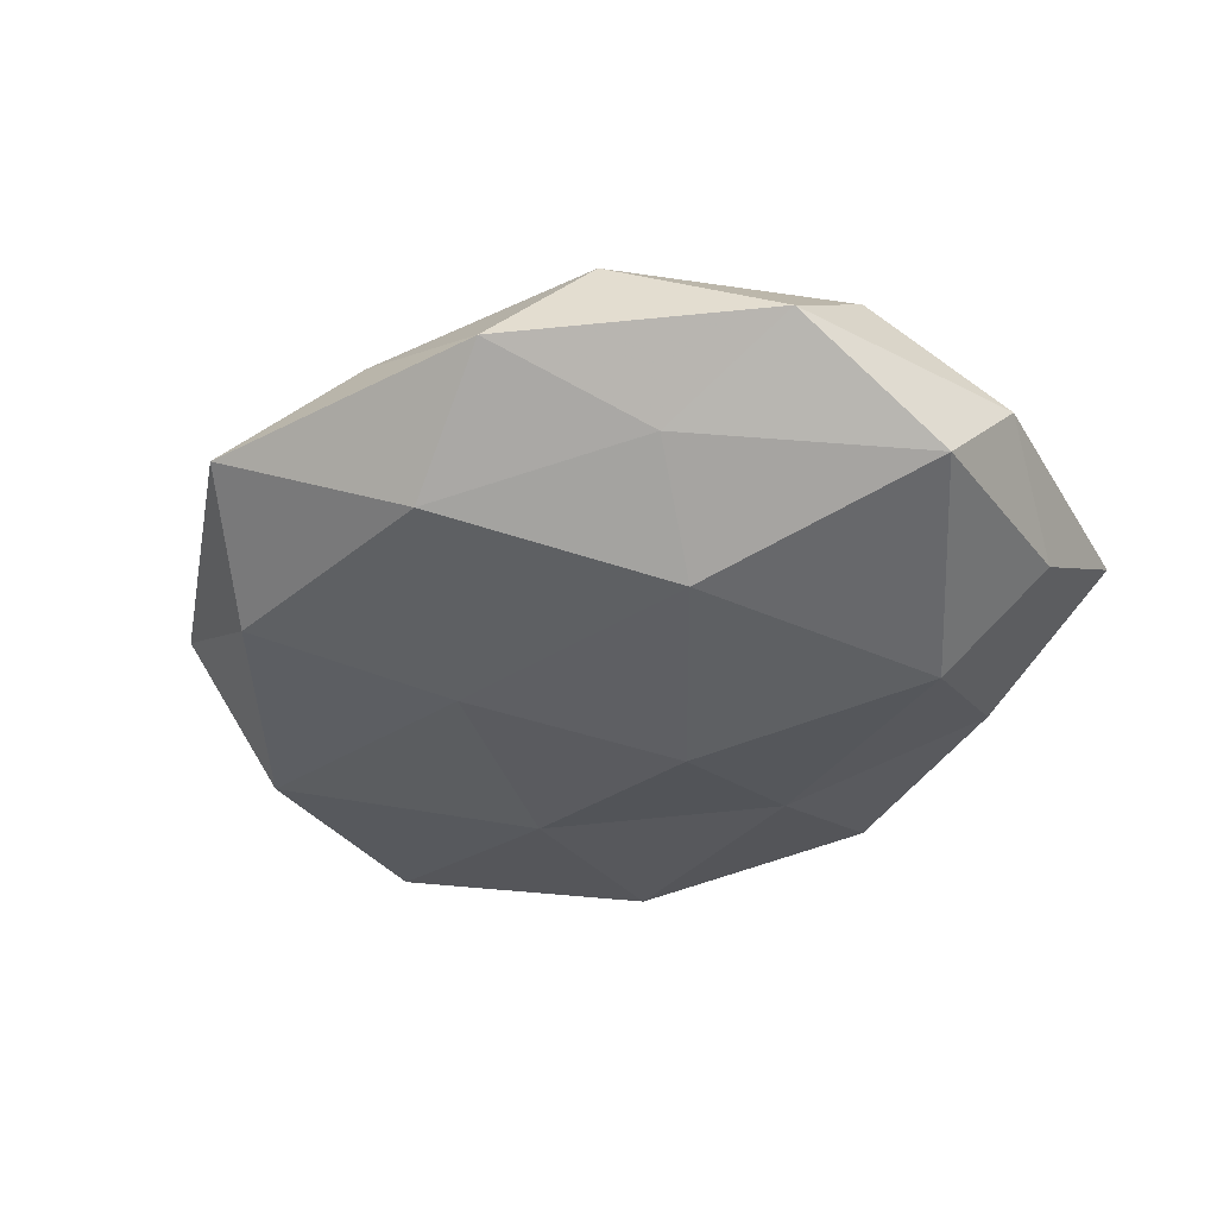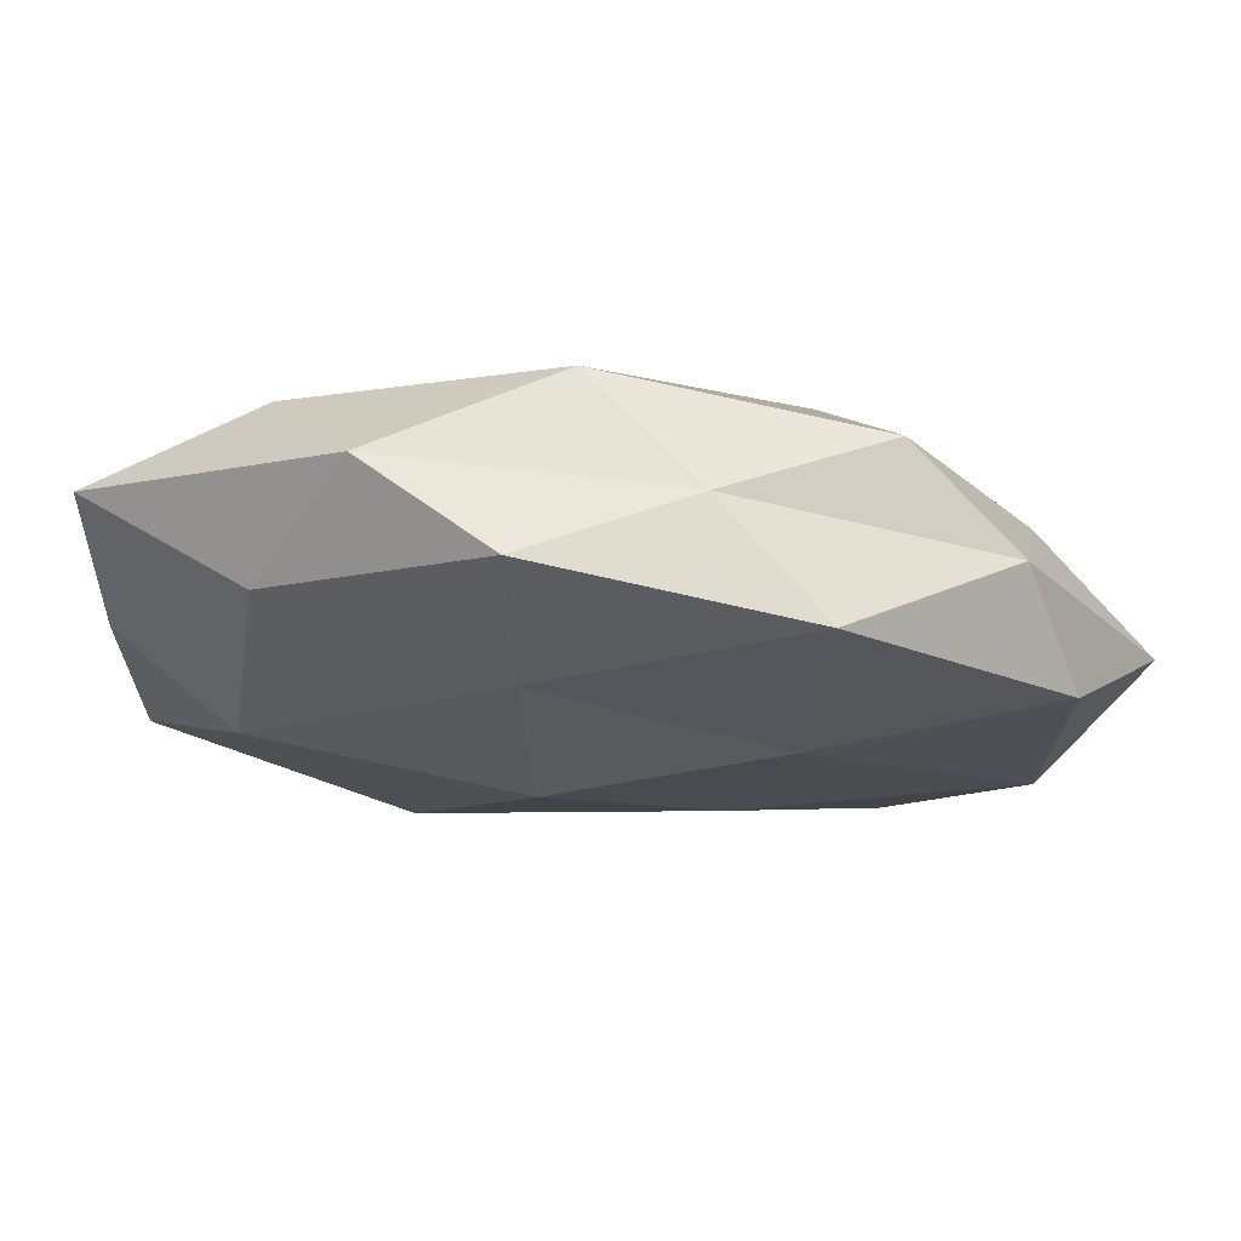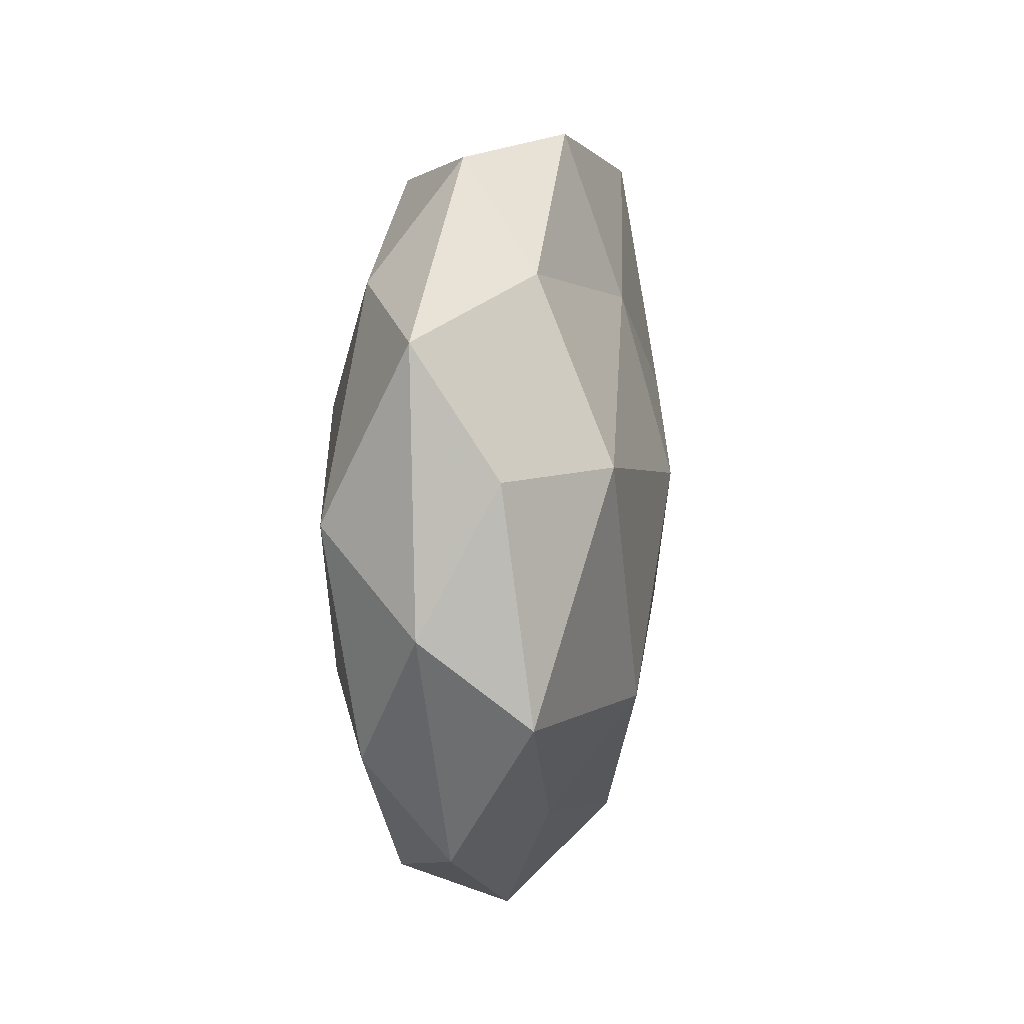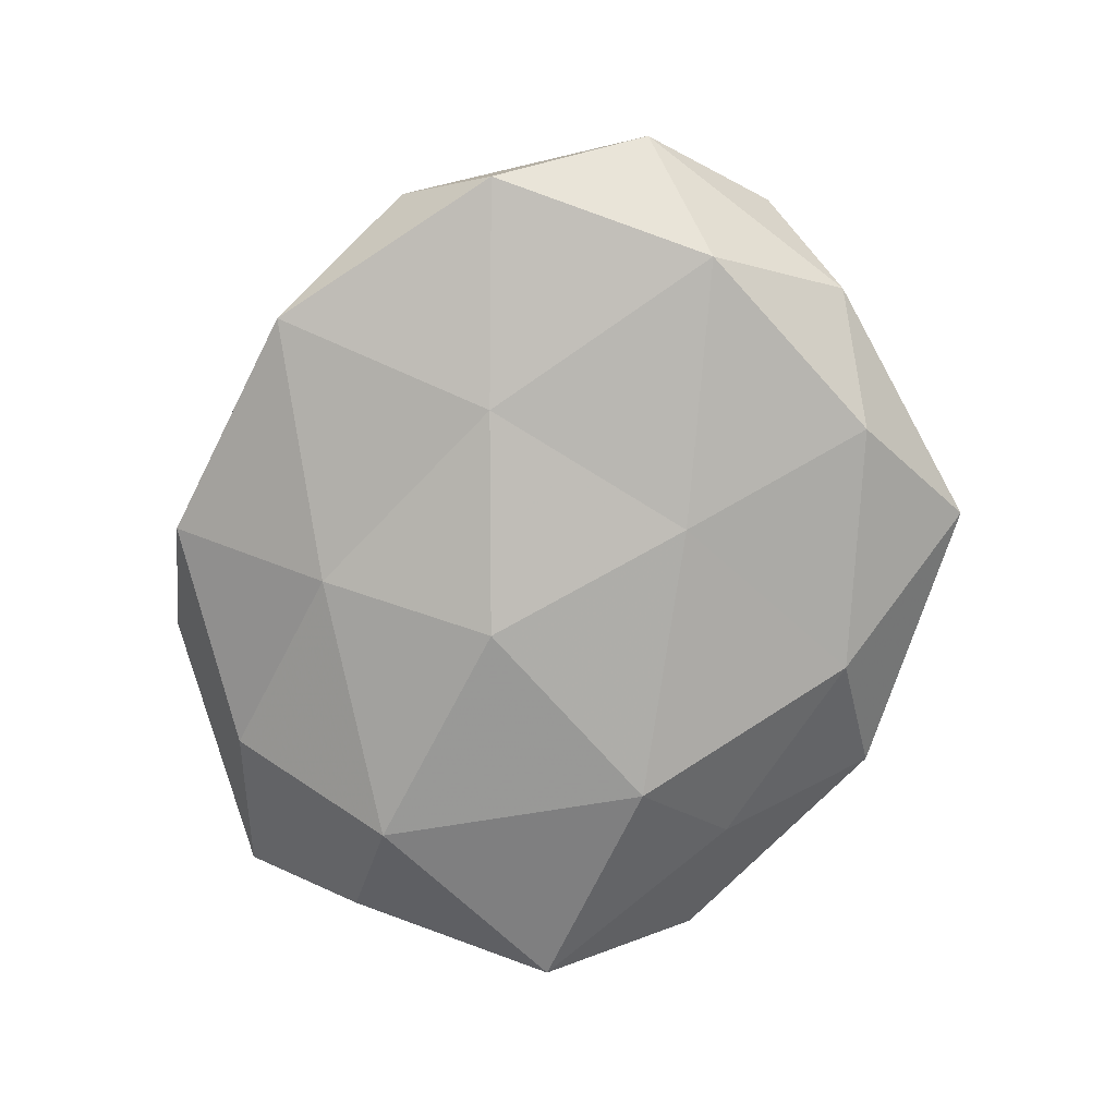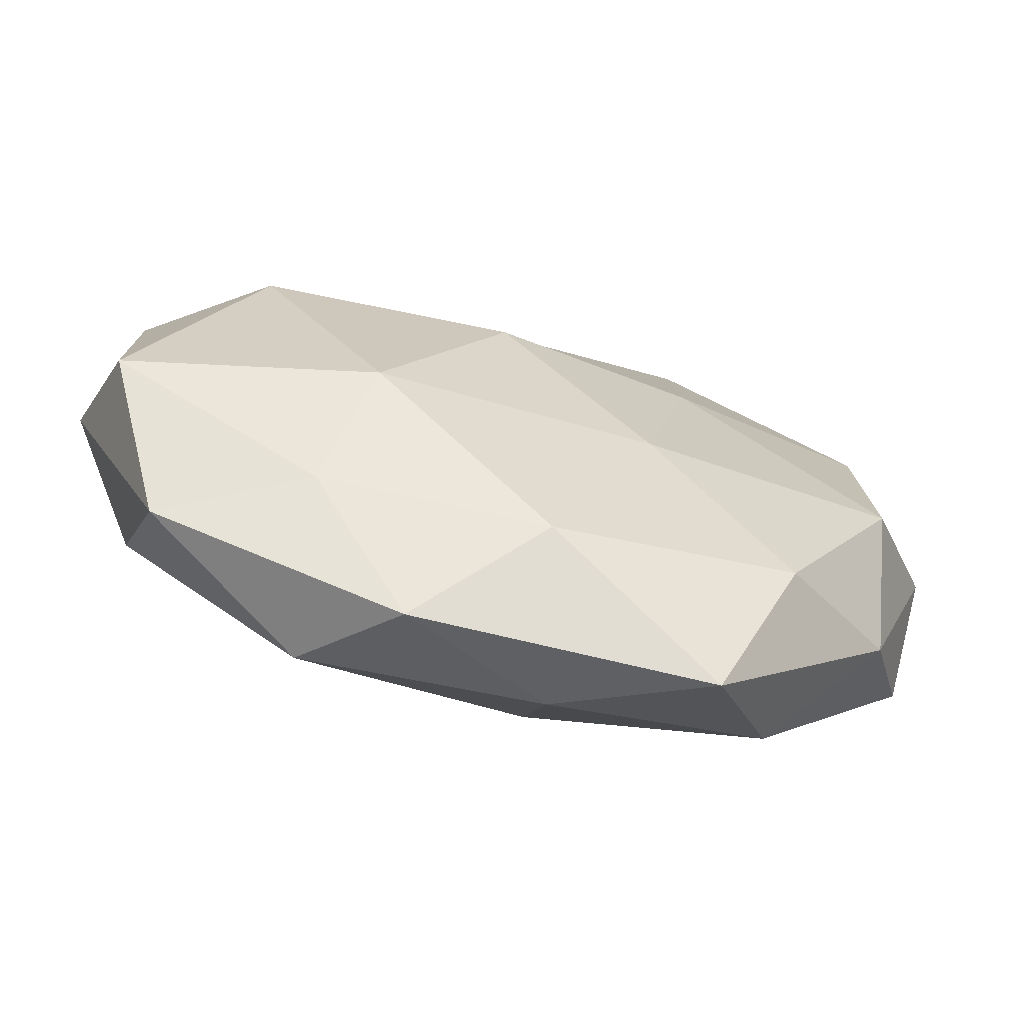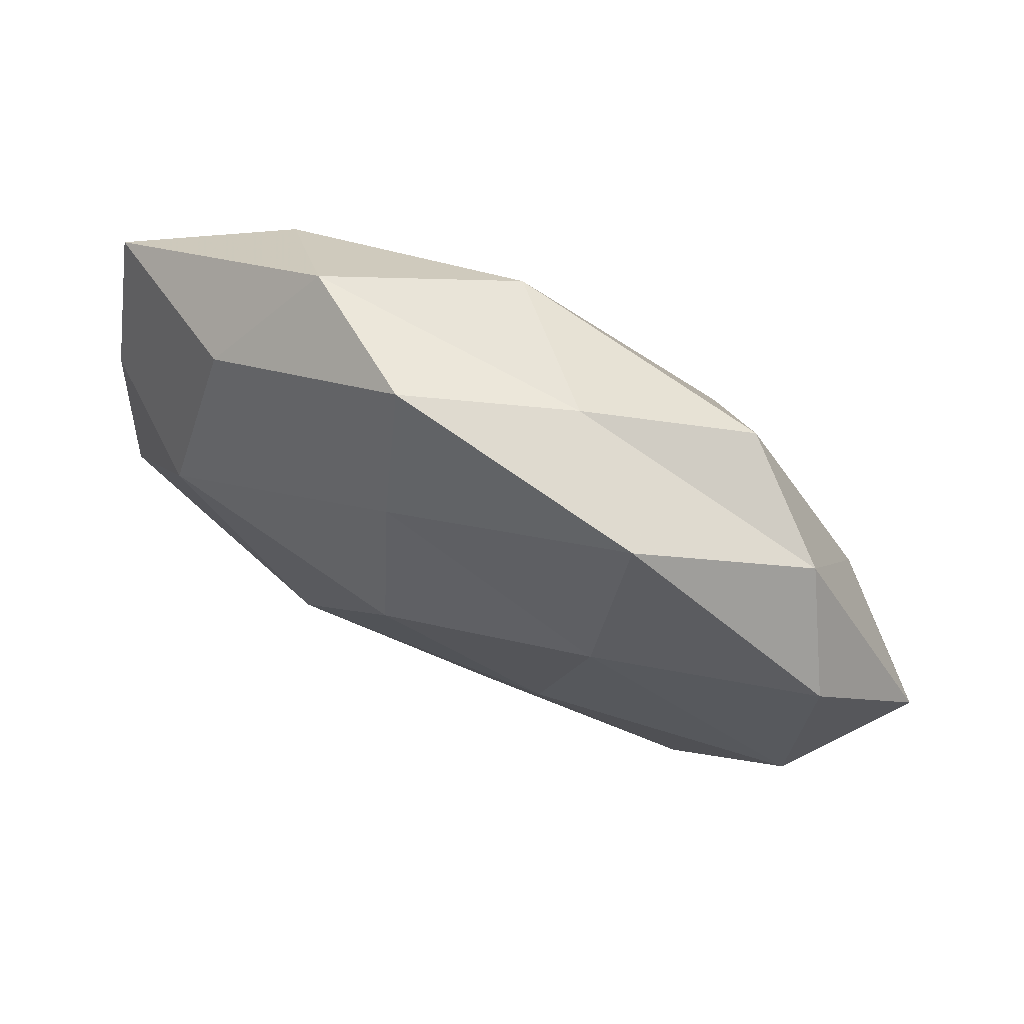
<metadata>
{"format":"obj","ext":"obj","renderer":"f3d","projection":"perspective","resolution":1024,"background":"white","views":[{"elev":-39.2,"azim":30.8,"up":"+Z"},{"elev":74.3,"azim":-175.1,"up":"+Y"},{"elev":8.3,"azim":100.1,"up":"+Y"},{"elev":-75.0,"azim":-108.9,"up":"+Z"},{"elev":-70.9,"azim":164.8,"up":"+Y"},{"elev":71.3,"azim":-152.5,"up":"+Y"}]}
</metadata>
<code>
v -0.05473 -0.01163 0.00788
v -0.02041 0.01903 0.01853
v -0.03335 -0.03087 -0.01124
v 0.04336 -0.02241 0.009213
v -0.007644 -0.02977 0.01523
v 0.01916 -0.01946 -0.01879
v 0.04071 -0.03463 -0.0003835
v -0.04774 0.0234 -0.01056
v -0.03142 -0.00948 0.01506
v 0.04952 -0.01693 -0.01138
v 0.006391 0.02752 -0.01503
v -0.04799 -0.02334 -0.00194
v 0.05357 -0.006758 0.0006689
v -0.04368 0.01394 0.009298
v -0.04756 -0.005226 -0.01283
v 0.007786 0.04732 -0.008097
v 0.01655 0.01449 0.01899
v 0.03249 0.03139 -0.008812
v 0.002897 0.04173 0.01258
v -0.01033 0.0438 0.0007368
v -0.005656 -0.006722 0.02148
v 0.004528 0.005664 -0.02106
v 0.03525 0.0101 -0.01799
v -0.04096 0.03333 -0.0002032
v -0.0283 0.03773 0.009711
v 0.02075 -0.04145 0.009932
v -0.03522 -0.03393 0.008704
v -0.01507 -0.01318 -0.01688
v 0.02302 0.04439 0.001457
v -0.02553 -0.04825 -0.002163
v 0.02261 -0.01692 0.01735
v -0.02279 0.04292 -0.01107
v 0.05198 0.02493 0.001523
v 0.0477 0.004565 0.01252
v 0.02346 -0.03308 -0.008875
v 0.03261 0.03025 0.01071
v -0.007987 -0.0441 0.00686
v -0.05794 0.006403 -0.001316
v -0.00353 -0.03929 -0.01219
v 0.04974 0.01002 -0.007848
v 0.0104 -0.04884 -0.001422
v -0.02137 0.01463 -0.01631
f 13 4 7
f 13 7 10
f 1 9 14
f 9 2 14
f 12 15 3
f 18 11 16
f 2 17 19
f 9 21 2
f 9 5 21
f 2 21 17
f 10 6 23
f 23 11 18
f 23 6 22
f 23 22 11
f 14 2 25
f 25 2 19
f 19 20 25
f 14 25 24
f 24 25 20
f 7 4 26
f 1 27 9
f 27 5 9
f 1 12 27
f 3 15 28
f 22 6 28
f 18 16 29
f 29 16 20
f 29 20 19
f 12 3 30
f 12 30 27
f 21 5 31
f 31 17 21
f 31 26 4
f 5 26 31
f 16 11 32
f 32 20 16
f 8 24 32
f 24 20 32
f 18 29 33
f 13 34 4
f 4 34 31
f 34 17 31
f 33 34 13
f 10 35 6
f 10 7 35
f 19 17 36
f 36 29 19
f 33 29 36
f 34 36 17
f 33 36 34
f 5 37 26
f 27 37 5
f 27 30 37
f 1 38 12
f 1 14 38
f 38 8 15
f 38 15 12
f 38 24 8
f 14 24 38
f 28 39 3
f 6 39 28
f 30 3 39
f 6 35 39
f 40 13 10
f 40 10 23
f 40 23 18
f 40 33 13
f 40 18 33
f 7 26 41
f 35 7 41
f 41 26 37
f 37 30 41
f 30 39 41
f 41 39 35
f 15 8 42
f 11 22 42
f 15 42 28
f 28 42 22
f 32 42 8
f 11 42 32

</code>
